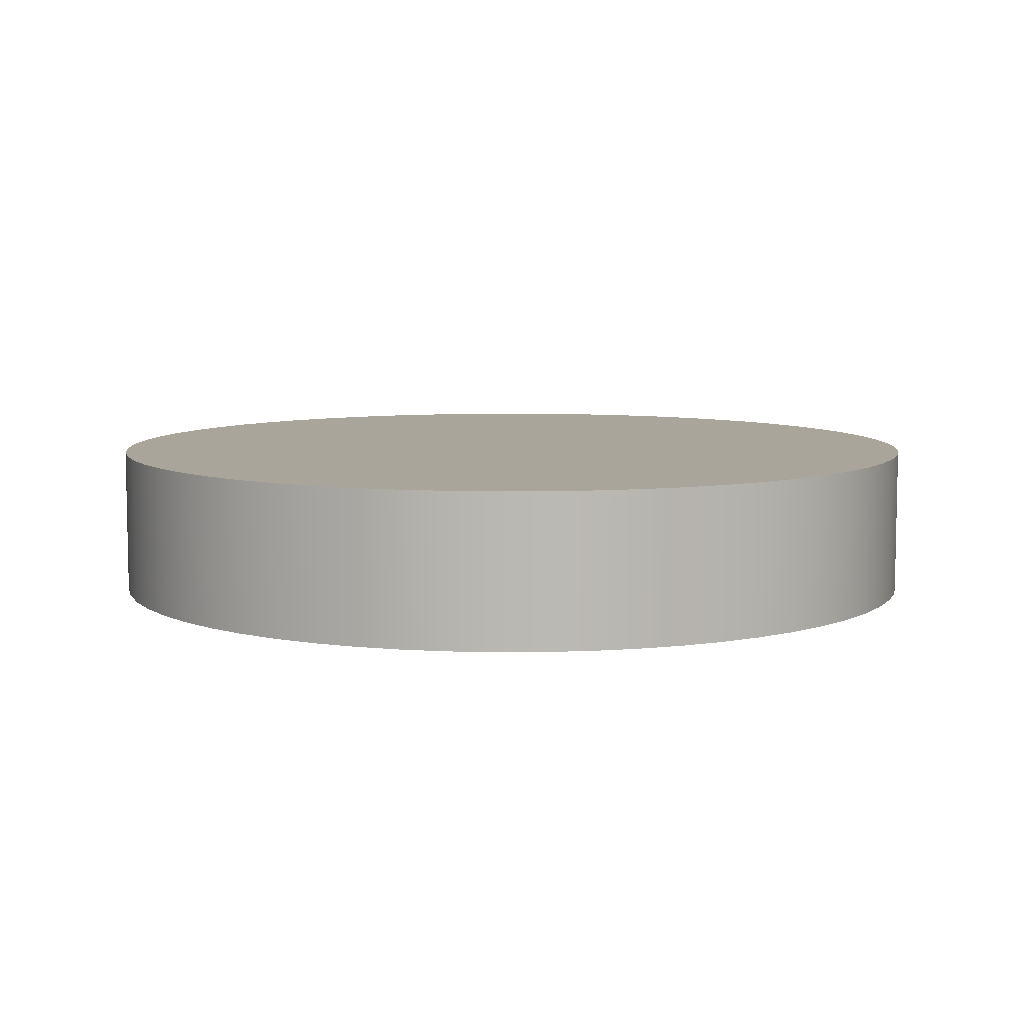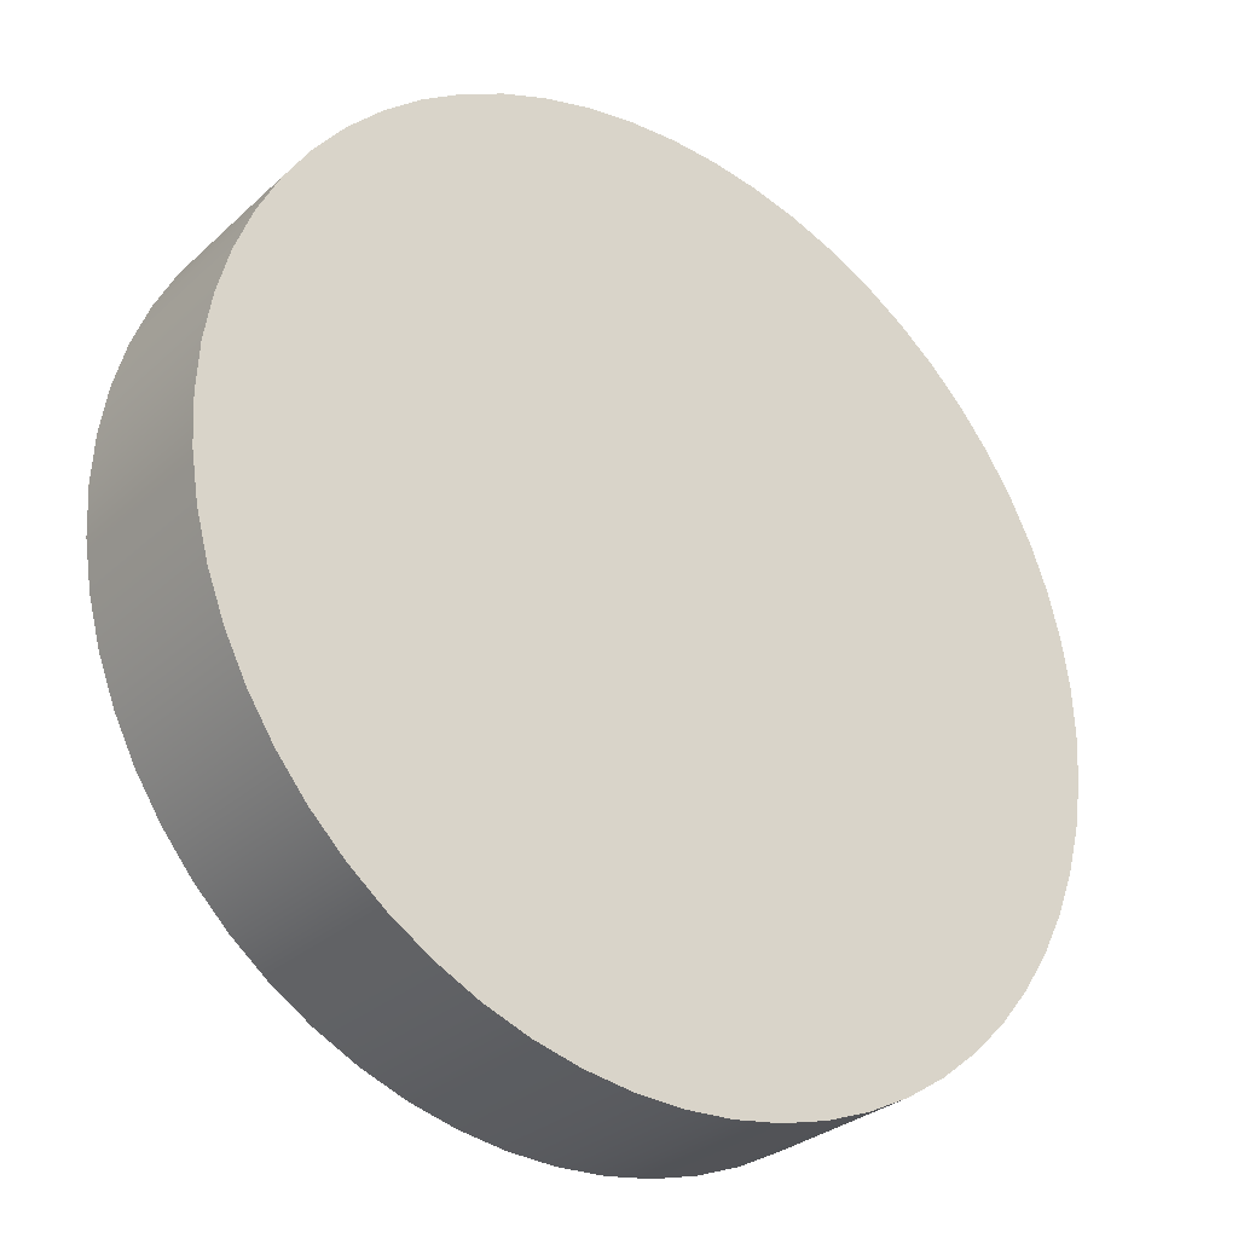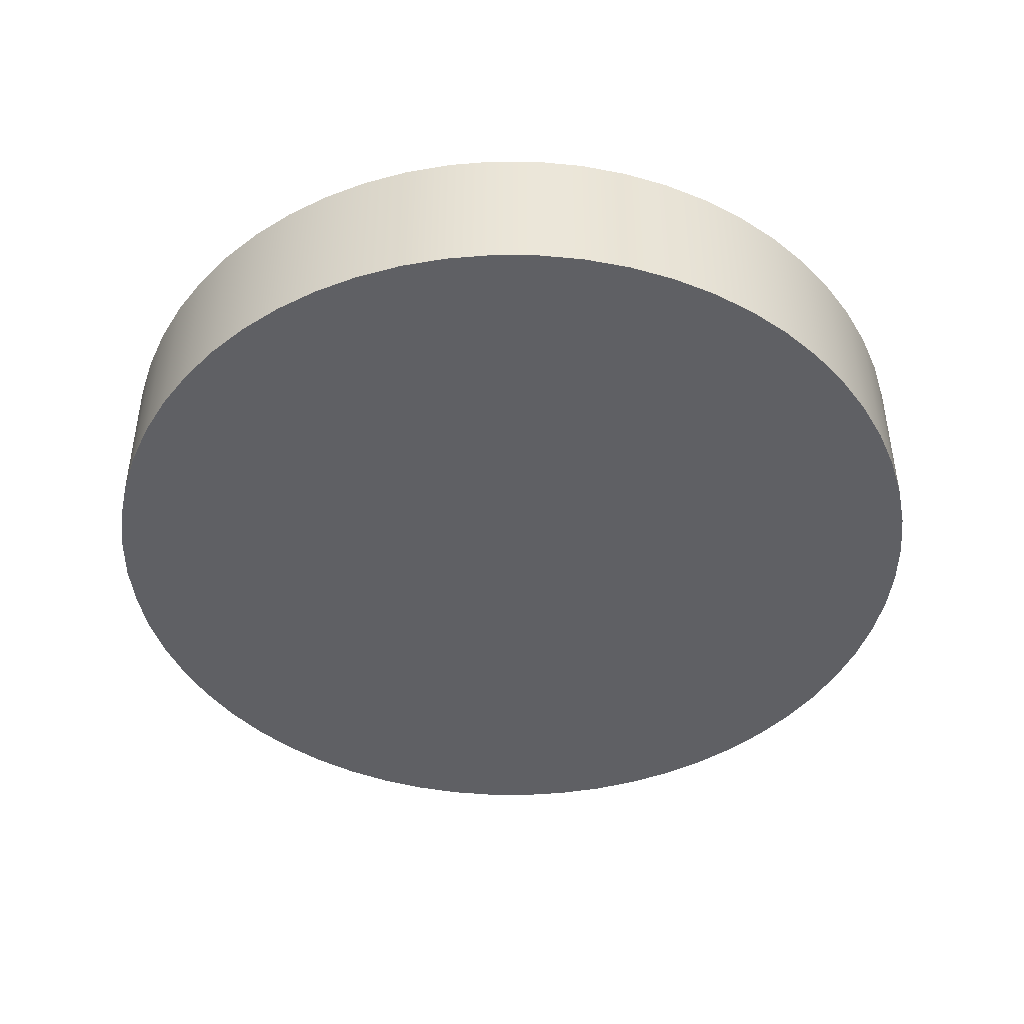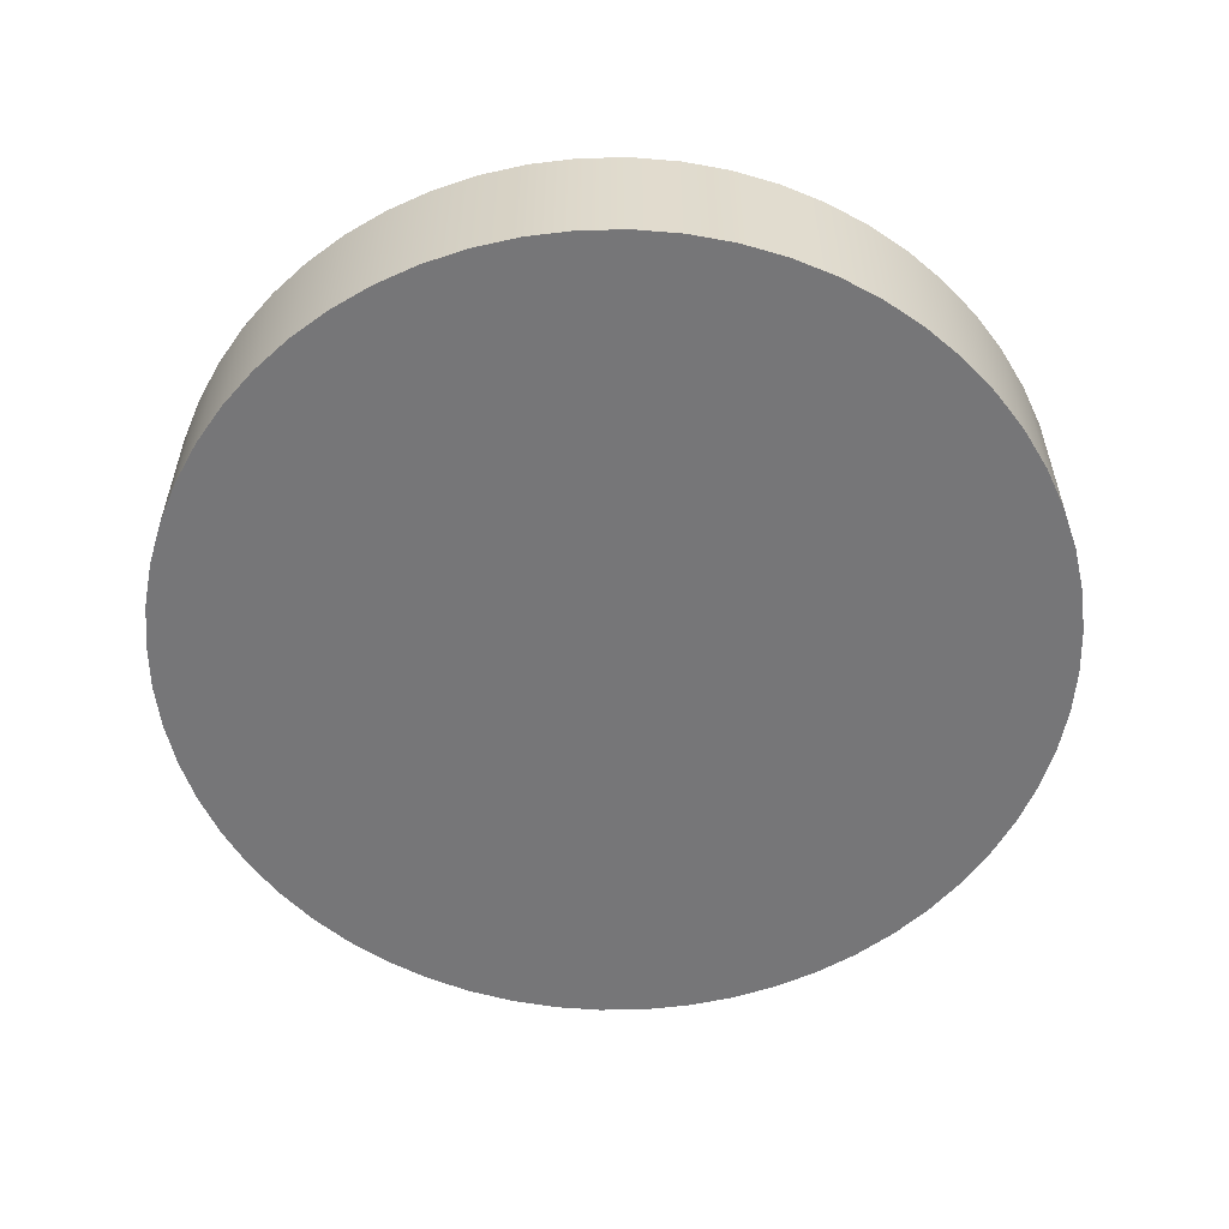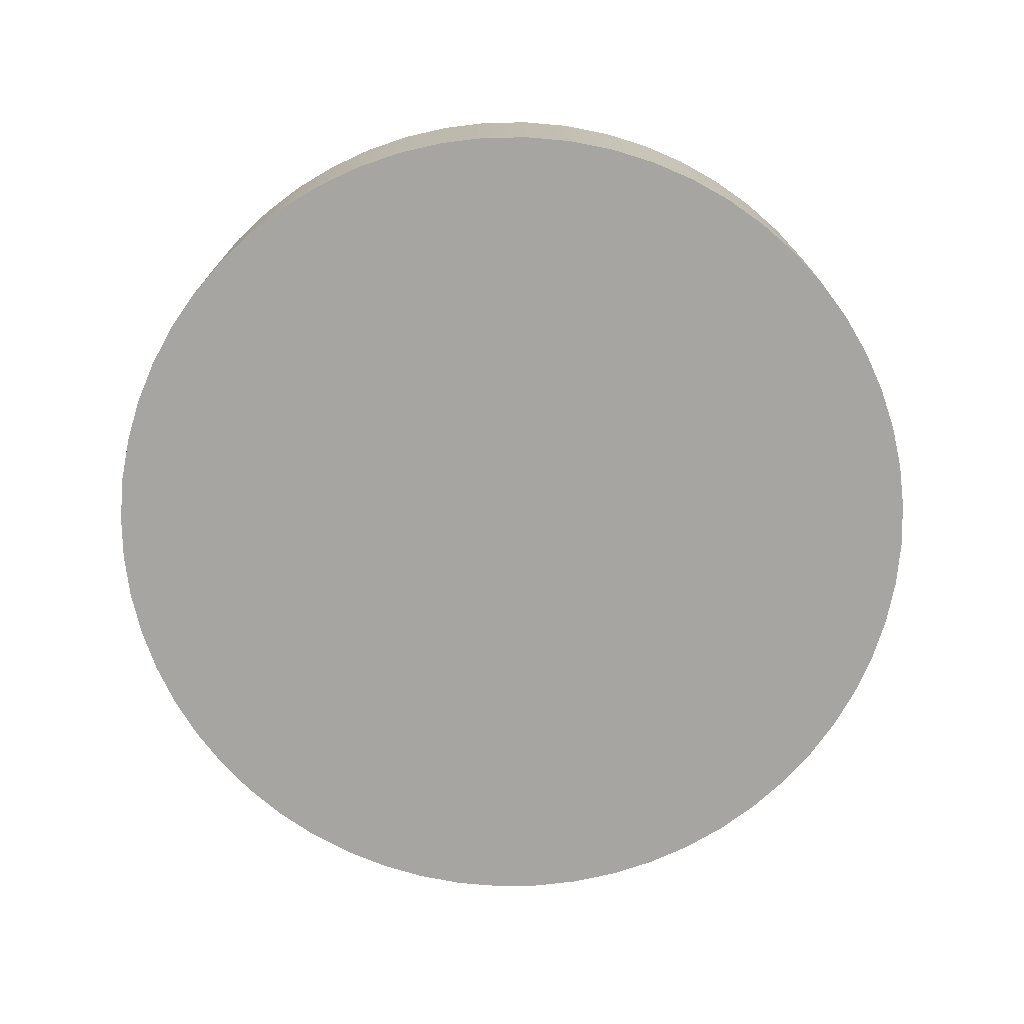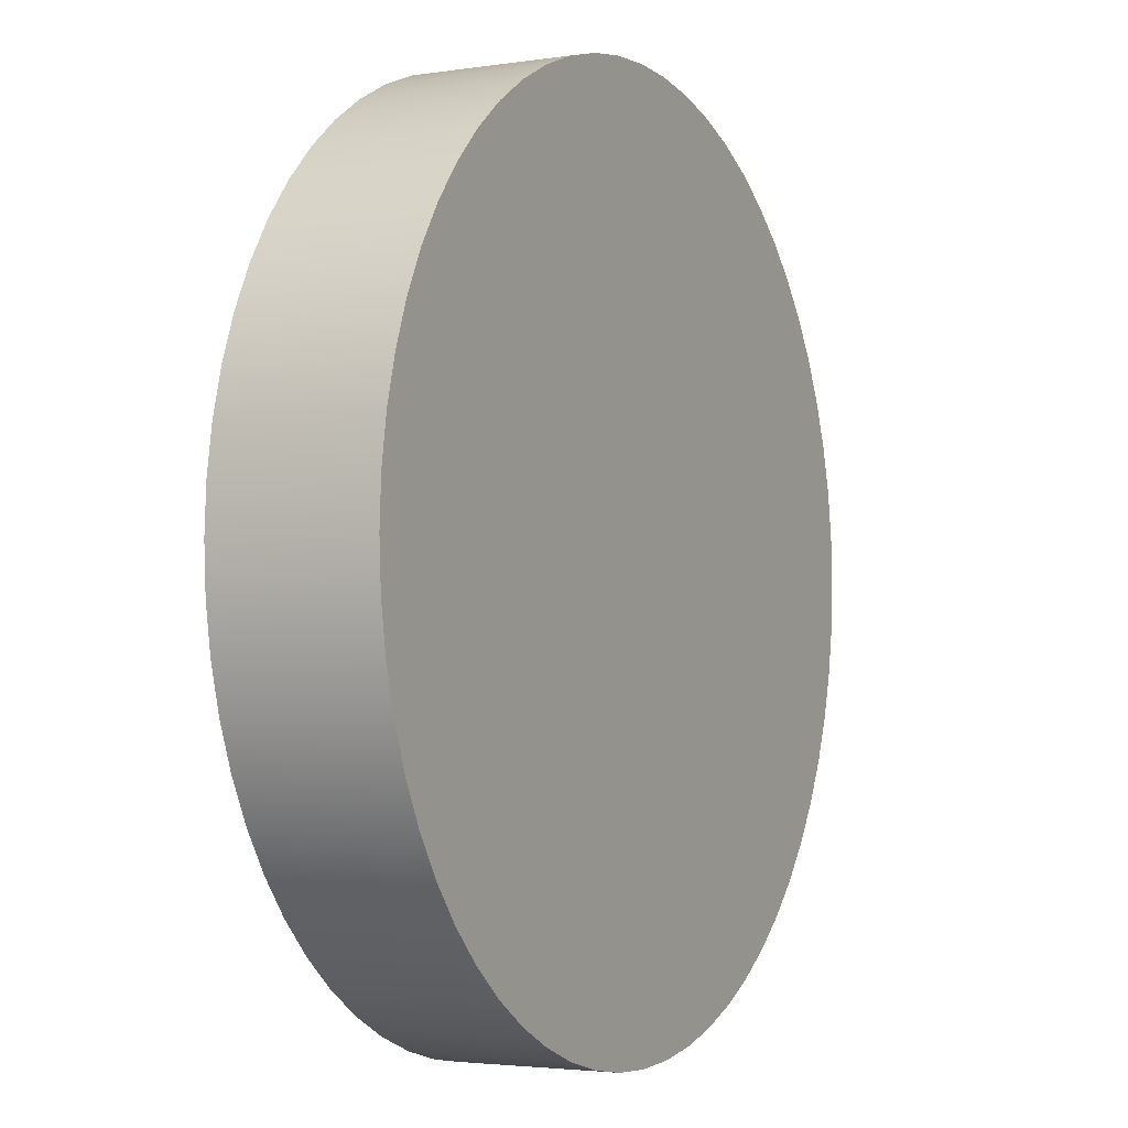
<metadata>
{"format":"obj","ext":"obj","renderer":"f3d","projection":"perspective","resolution":1024,"background":"white","views":[{"elev":7.5,"azim":122.1,"up":"+Y"},{"elev":-29.6,"azim":142.7,"up":"+Z"},{"elev":-44.6,"azim":-171.5,"up":"+Y"},{"elev":-56.9,"azim":-121.9,"up":"+Y"},{"elev":-73.6,"azim":123.9,"up":"+Y"},{"elev":-3.1,"azim":-62.4,"up":"+Z"}]}
</metadata>
<code>
v -4.25 1.5 5.205e-16
v -4.227 1.5 -0.4442
v -4.157 1.5 -0.8836
v -4.042 1.5 -1.313
v -3.883 1.5 -1.729
v -3.681 1.5 -2.125
v -3.438 1.5 -2.498
v -3.158 1.5 -2.844
v -2.844 1.5 -3.158
v -2.498 1.5 -3.438
v -2.125 1.5 -3.681
v -1.729 1.5 -3.883
v -1.313 1.5 -4.042
v -0.8836 1.5 -4.157
v -0.4442 1.5 -4.227
v 2.602e-16 1.5 -4.25
v 0.4442 1.5 -4.227
v 0.8836 1.5 -4.157
v 1.313 1.5 -4.042
v 1.729 1.5 -3.883
v 2.125 1.5 -3.681
v 2.498 1.5 -3.438
v 2.844 1.5 -3.158
v 3.158 1.5 -2.844
v 3.438 1.5 -2.498
v 3.681 1.5 -2.125
v 3.883 1.5 -1.729
v 4.042 1.5 -1.313
v 4.157 1.5 -0.8836
v 4.227 1.5 -0.4442
v 4.25 1.5 0
v 4.227 1.5 0.4442
v 4.157 1.5 0.8836
v 4.042 1.5 1.313
v 3.883 1.5 1.729
v 3.681 1.5 2.125
v 3.438 1.5 2.498
v 3.158 1.5 2.844
v 2.844 1.5 3.158
v 2.498 1.5 3.438
v 2.125 1.5 3.681
v 1.729 1.5 3.883
v 1.313 1.5 4.042
v 0.8836 1.5 4.157
v 0.4442 1.5 4.227
v 2.602e-16 1.5 4.25
v -0.4442 1.5 4.227
v -0.8836 1.5 4.157
v -1.313 1.5 4.042
v -1.729 1.5 3.883
v -2.125 1.5 3.681
v -2.498 1.5 3.438
v -2.844 1.5 3.158
v -3.158 1.5 2.844
v -3.438 1.5 2.498
v -3.681 1.5 2.125
v -3.883 1.5 1.729
v -4.042 1.5 1.313
v -4.157 1.5 0.8836
v -4.227 1.5 0.4442
v -4.25 0 5.205e-16
v -4.227 0 0.4442
v -4.157 0 0.8836
v -4.042 0 1.313
v -3.883 0 1.729
v -3.681 0 2.125
v -3.438 0 2.498
v -3.158 0 2.844
v -2.844 0 3.158
v -2.498 0 3.438
v -2.125 0 3.681
v -1.729 0 3.883
v -1.313 0 4.042
v -0.8836 0 4.157
v -0.4442 0 4.227
v 2.602e-16 0 4.25
v 0.4442 0 4.227
v 0.8836 0 4.157
v 1.313 0 4.042
v 1.729 0 3.883
v 2.125 0 3.681
v 2.498 0 3.438
v 2.844 0 3.158
v 3.158 0 2.844
v 3.438 0 2.498
v 3.681 0 2.125
v 3.883 0 1.729
v 4.042 0 1.313
v 4.157 0 0.8836
v 4.227 0 0.4442
v 4.25 0 0
v 4.227 0 -0.4442
v 4.157 0 -0.8836
v 4.042 0 -1.313
v 3.883 0 -1.729
v 3.681 0 -2.125
v 3.438 0 -2.498
v 3.158 0 -2.844
v 2.844 0 -3.158
v 2.498 0 -3.438
v 2.125 0 -3.681
v 1.729 0 -3.883
v 1.313 0 -4.042
v 0.8836 0 -4.157
v 0.4442 0 -4.227
v 2.602e-16 0 -4.25
v -0.4442 0 -4.227
v -0.8836 0 -4.157
v -1.313 0 -4.042
v -1.729 0 -3.883
v -2.125 0 -3.681
v -2.498 0 -3.438
v -2.844 0 -3.158
v -3.158 0 -2.844
v -3.438 0 -2.498
v -3.681 0 -2.125
v -3.883 0 -1.729
v -4.042 0 -1.313
v -4.157 0 -0.8836
v -4.227 0 -0.4442
v -4.25 0 5.205e-16
v -4.25 1.5 5.205e-16
v -4.25 1.5 5.205e-16
v -4.227 1.5 0.4442
v -4.157 1.5 0.8836
v -4.042 1.5 1.313
v -3.883 1.5 1.729
v -3.681 1.5 2.125
v -3.438 1.5 2.498
v -3.158 1.5 2.844
v -2.844 1.5 3.158
v -2.498 1.5 3.438
v -2.125 1.5 3.681
v -1.729 1.5 3.883
v -1.313 1.5 4.042
v -0.8836 1.5 4.157
v -0.4442 1.5 4.227
v 2.602e-16 1.5 4.25
v 0.4442 1.5 4.227
v 0.8836 1.5 4.157
v 1.313 1.5 4.042
v 1.729 1.5 3.883
v 2.125 1.5 3.681
v 2.498 1.5 3.438
v 2.844 1.5 3.158
v 3.158 1.5 2.844
v 3.438 1.5 2.498
v 3.681 1.5 2.125
v 3.883 1.5 1.729
v 4.042 1.5 1.313
v 4.157 1.5 0.8836
v 4.227 1.5 0.4442
v 4.25 1.5 0
v 4.227 1.5 -0.4442
v 4.157 1.5 -0.8836
v 4.042 1.5 -1.313
v 3.883 1.5 -1.729
v 3.681 1.5 -2.125
v 3.438 1.5 -2.498
v 3.158 1.5 -2.844
v 2.844 1.5 -3.158
v 2.498 1.5 -3.438
v 2.125 1.5 -3.681
v 1.729 1.5 -3.883
v 1.313 1.5 -4.042
v 0.8836 1.5 -4.157
v 0.4442 1.5 -4.227
v 2.602e-16 1.5 -4.25
v -0.4442 1.5 -4.227
v -0.8836 1.5 -4.157
v -1.313 1.5 -4.042
v -1.729 1.5 -3.883
v -2.125 1.5 -3.681
v -2.498 1.5 -3.438
v -2.844 1.5 -3.158
v -3.158 1.5 -2.844
v -3.438 1.5 -2.498
v -3.681 1.5 -2.125
v -3.883 1.5 -1.729
v -4.042 1.5 -1.313
v -4.157 1.5 -0.8836
v -4.227 1.5 -0.4442
v -4.25 0 5.205e-16
v -4.227 0 -0.4442
v -4.157 0 -0.8836
v -4.042 0 -1.313
v -3.883 0 -1.729
v -3.681 0 -2.125
v -3.438 0 -2.498
v -3.158 0 -2.844
v -2.844 0 -3.158
v -2.498 0 -3.438
v -2.125 0 -3.681
v -1.729 0 -3.883
v -1.313 0 -4.042
v -0.8836 0 -4.157
v -0.4442 0 -4.227
v 2.602e-16 0 -4.25
v 0.4442 0 -4.227
v 0.8836 0 -4.157
v 1.313 0 -4.042
v 1.729 0 -3.883
v 2.125 0 -3.681
v 2.498 0 -3.438
v 2.844 0 -3.158
v 3.158 0 -2.844
v 3.438 0 -2.498
v 3.681 0 -2.125
v 3.883 0 -1.729
v 4.042 0 -1.313
v 4.157 0 -0.8836
v 4.227 0 -0.4442
v 4.25 0 0
v 4.227 0 0.4442
v 4.157 0 0.8836
v 4.042 0 1.313
v 3.883 0 1.729
v 3.681 0 2.125
v 3.438 0 2.498
v 3.158 0 2.844
v 2.844 0 3.158
v 2.498 0 3.438
v 2.125 0 3.681
v 1.729 0 3.883
v 1.313 0 4.042
v 0.8836 0 4.157
v 0.4442 0 4.227
v 2.602e-16 0 4.25
v -0.4442 0 4.227
v -0.8836 0 4.157
v -1.313 0 4.042
v -1.729 0 3.883
v -2.125 0 3.681
v -2.498 0 3.438
v -2.844 0 3.158
v -3.158 0 2.844
v -3.438 0 2.498
v -3.681 0 2.125
v -3.883 0 1.729
v -4.042 0 1.313
v -4.157 0 0.8836
v -4.227 0 0.4442
g e8fd26ad-e33b-11ea-867b-54bf646e7e1f
f 2 120 1
f 1 120 121
f 122 61 60
f 60 61 62
f 60 62 59
f 59 62 63
f 59 63 58
f 58 63 64
f 58 64 57
f 57 64 65
f 57 65 56
f 56 65 66
f 56 66 55
f 55 66 67
f 55 67 54
f 54 67 68
f 54 68 53
f 53 68 69
f 53 69 52
f 52 69 70
f 52 70 51
f 51 70 71
f 51 71 50
f 50 71 72
f 50 72 49
f 49 72 73
f 49 73 48
f 48 73 74
f 48 74 47
f 47 74 75
f 47 75 46
f 46 75 76
f 46 76 45
f 45 76 77
f 45 77 44
f 44 77 78
f 44 78 43
f 43 78 79
f 43 79 42
f 42 79 80
f 42 80 41
f 41 80 81
f 41 81 40
f 40 81 82
f 40 82 39
f 39 82 83
f 39 83 38
f 38 83 84
f 38 84 37
f 37 84 85
f 37 85 36
f 36 85 86
f 36 86 35
f 35 86 87
f 35 87 34
f 34 87 88
f 34 88 33
f 33 88 89
f 33 89 32
f 32 89 90
f 32 90 31
f 31 90 91
f 31 91 30
f 30 91 92
f 30 92 29
f 29 92 93
f 29 93 28
f 28 93 94
f 28 94 27
f 27 94 95
f 27 95 26
f 26 95 96
f 26 96 25
f 25 96 97
f 25 97 24
f 24 97 98
f 24 98 23
f 23 98 99
f 23 99 22
f 22 99 100
f 22 100 21
f 21 100 101
f 21 101 20
f 20 101 102
f 20 102 19
f 19 102 103
f 19 103 18
f 18 103 104
f 18 104 17
f 17 104 105
f 17 105 16
f 16 105 106
f 16 106 15
f 15 106 107
f 15 107 14
f 14 107 108
f 14 108 13
f 13 108 109
f 13 109 12
f 12 109 110
f 12 110 11
f 11 110 111
f 11 111 10
f 10 111 112
f 10 112 9
f 9 112 113
f 9 113 8
f 8 113 114
f 8 114 7
f 7 114 115
f 7 115 6
f 6 115 116
f 6 116 5
f 5 116 117
f 5 117 4
f 4 117 118
f 4 118 3
f 3 118 119
f 3 119 2
f 2 119 120
g e8fd4dd8-e33b-11ea-a3d2-54bf646e7e1f
f 124 152 123
f 123 152 153
f 123 153 182
f 182 153 154
f 182 154 181
f 181 154 155
f 181 155 180
f 180 155 156
f 180 156 179
f 179 156 157
f 179 157 178
f 178 157 158
f 178 158 177
f 177 158 159
f 177 159 176
f 176 159 160
f 176 160 175
f 175 160 161
f 175 161 174
f 174 161 162
f 174 162 173
f 173 162 163
f 173 163 172
f 172 163 164
f 172 164 171
f 171 164 165
f 171 165 170
f 170 165 166
f 170 166 169
f 169 166 167
f 169 167 168
f 152 124 151
f 151 124 125
f 151 125 150
f 150 125 126
f 150 126 149
f 149 126 127
f 149 127 148
f 148 127 128
f 148 128 147
f 147 128 129
f 147 129 146
f 146 129 130
f 146 130 145
f 145 130 131
f 145 131 144
f 144 131 132
f 144 132 143
f 143 132 133
f 143 133 142
f 142 133 134
f 142 134 141
f 141 134 135
f 141 135 140
f 140 135 136
f 140 136 139
f 139 136 137
f 139 137 138
g e8fd74e4-e33b-11ea-ae28-54bf646e7e1f
f 184 212 183
f 183 212 213
f 183 213 242
f 242 213 214
f 242 214 241
f 241 214 215
f 241 215 240
f 240 215 216
f 240 216 239
f 239 216 217
f 239 217 238
f 238 217 218
f 238 218 237
f 237 218 219
f 237 219 236
f 236 219 220
f 236 220 235
f 235 220 221
f 235 221 234
f 234 221 222
f 234 222 233
f 233 222 223
f 233 223 232
f 232 223 224
f 232 224 231
f 231 224 225
f 231 225 230
f 230 225 226
f 230 226 229
f 229 226 227
f 229 227 228
f 212 184 211
f 211 184 185
f 211 185 210
f 210 185 186
f 210 186 209
f 209 186 187
f 209 187 208
f 208 187 188
f 208 188 207
f 207 188 189
f 207 189 206
f 206 189 190
f 206 190 205
f 205 190 191
f 205 191 204
f 204 191 192
f 204 192 203
f 203 192 193
f 203 193 202
f 202 193 194
f 202 194 201
f 201 194 195
f 201 195 200
f 200 195 196
f 200 196 199
f 199 196 197
f 199 197 198

</code>
